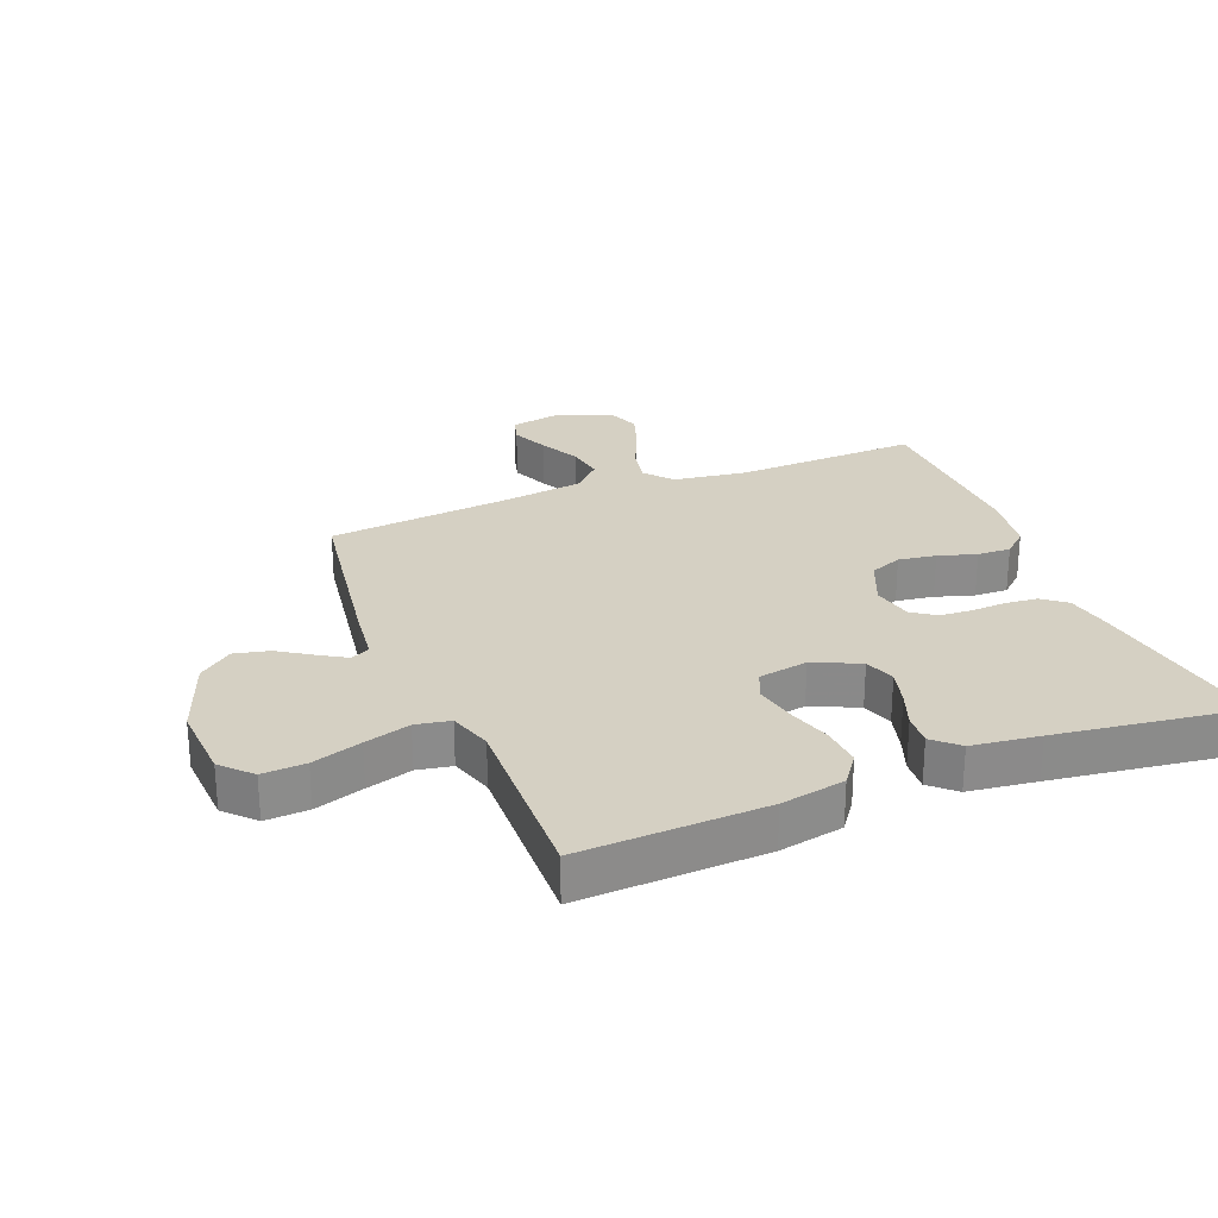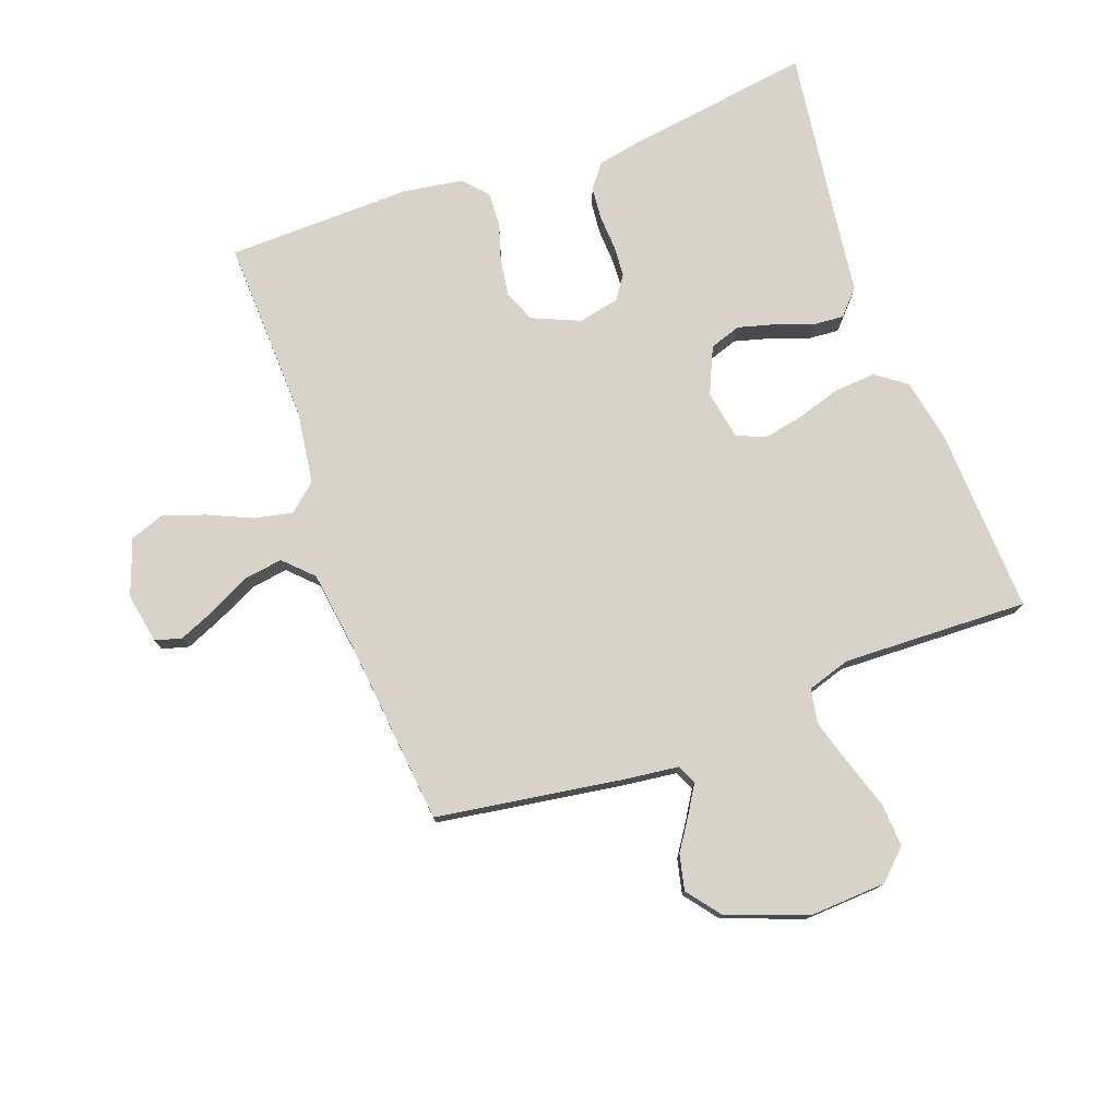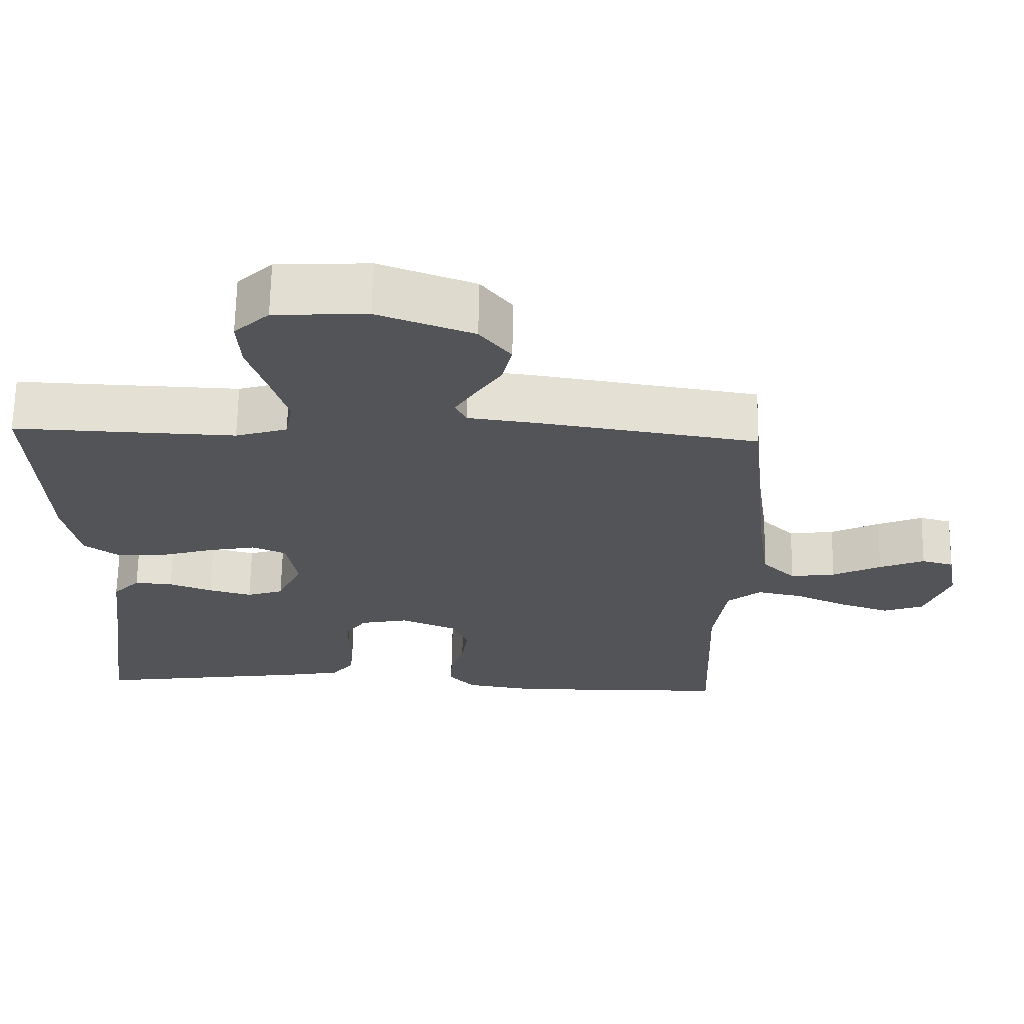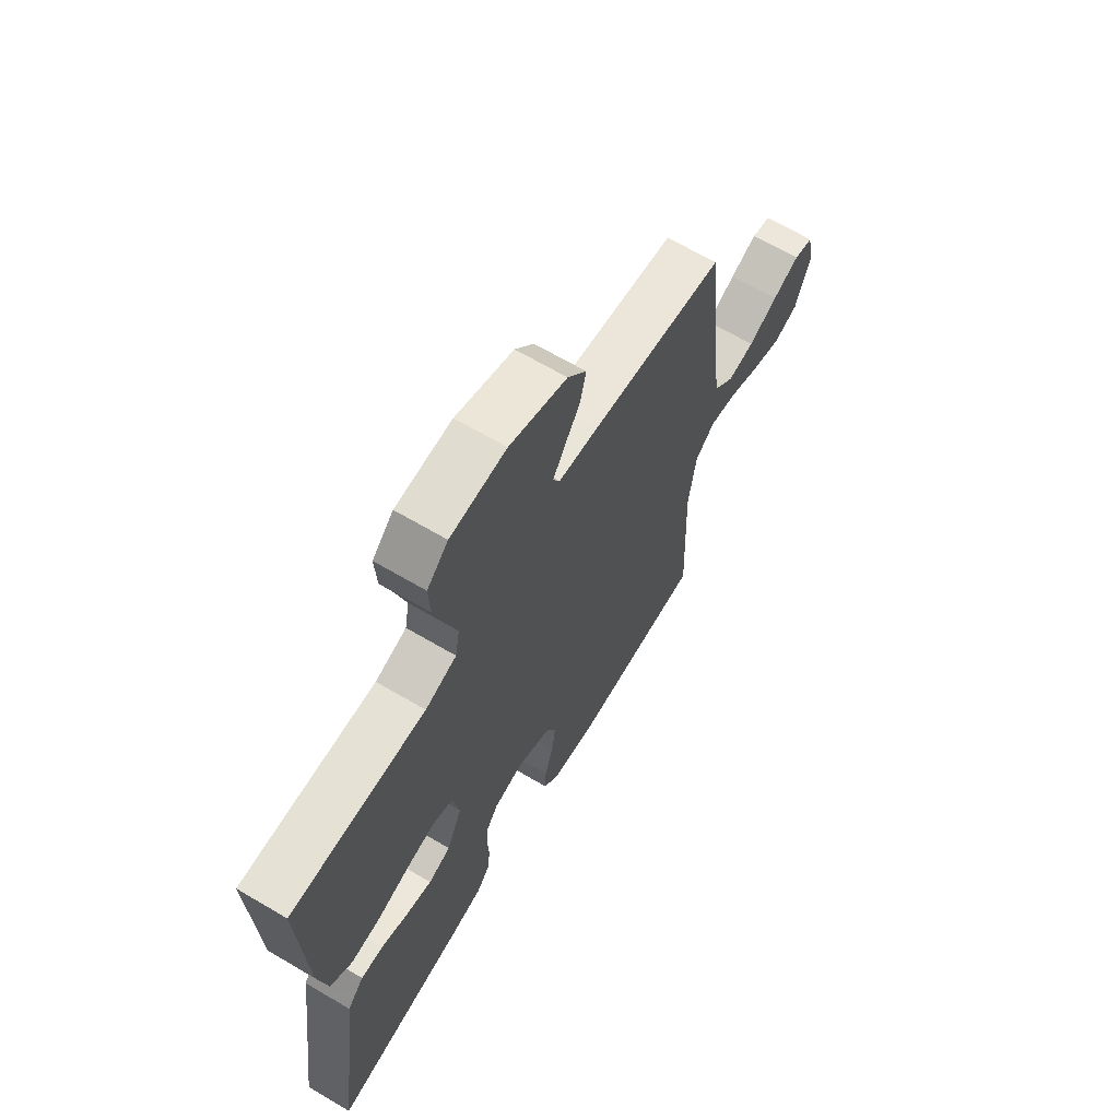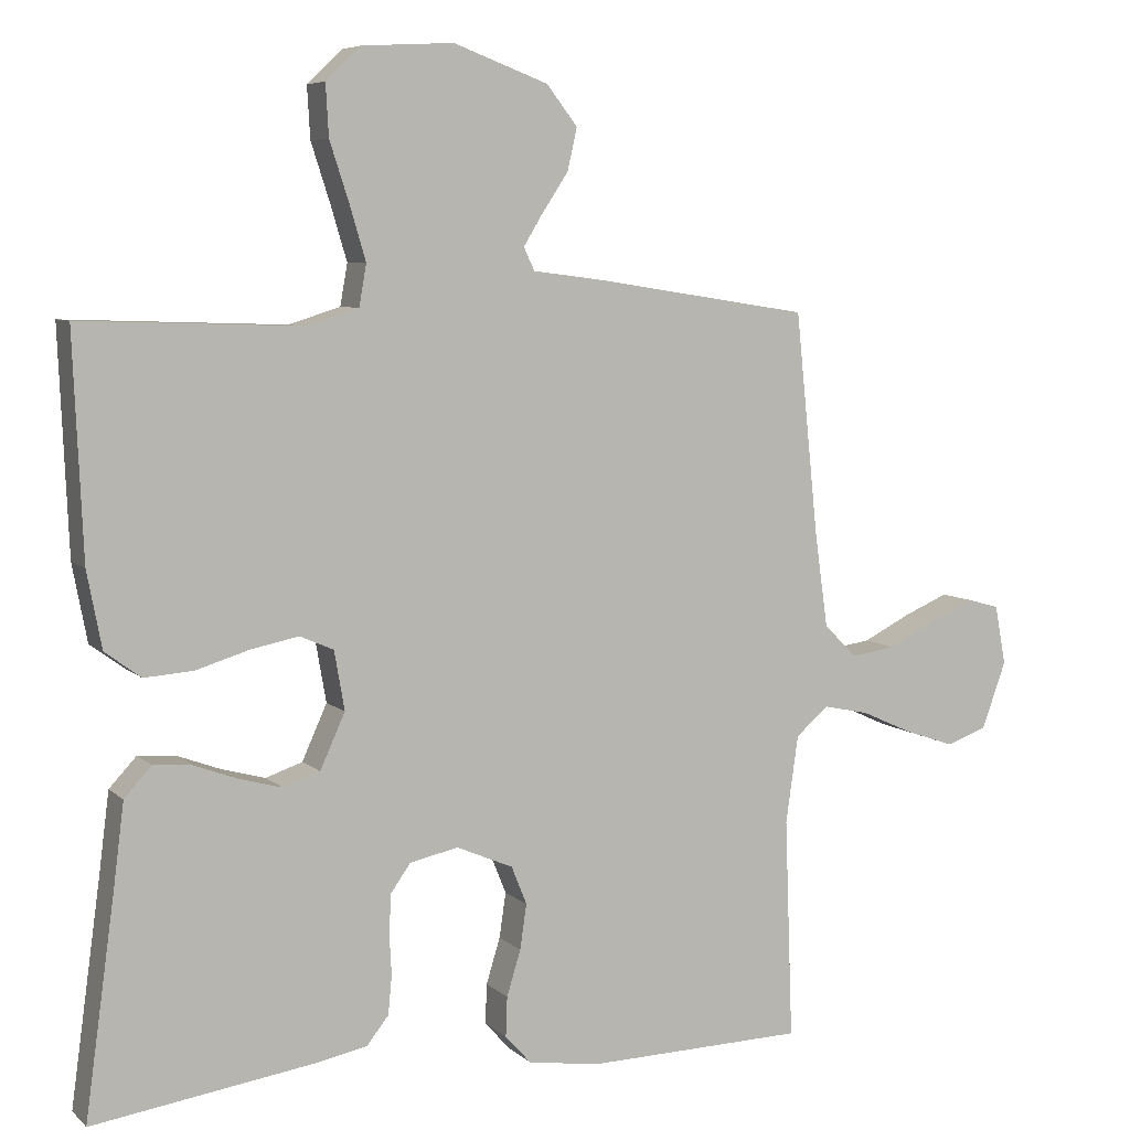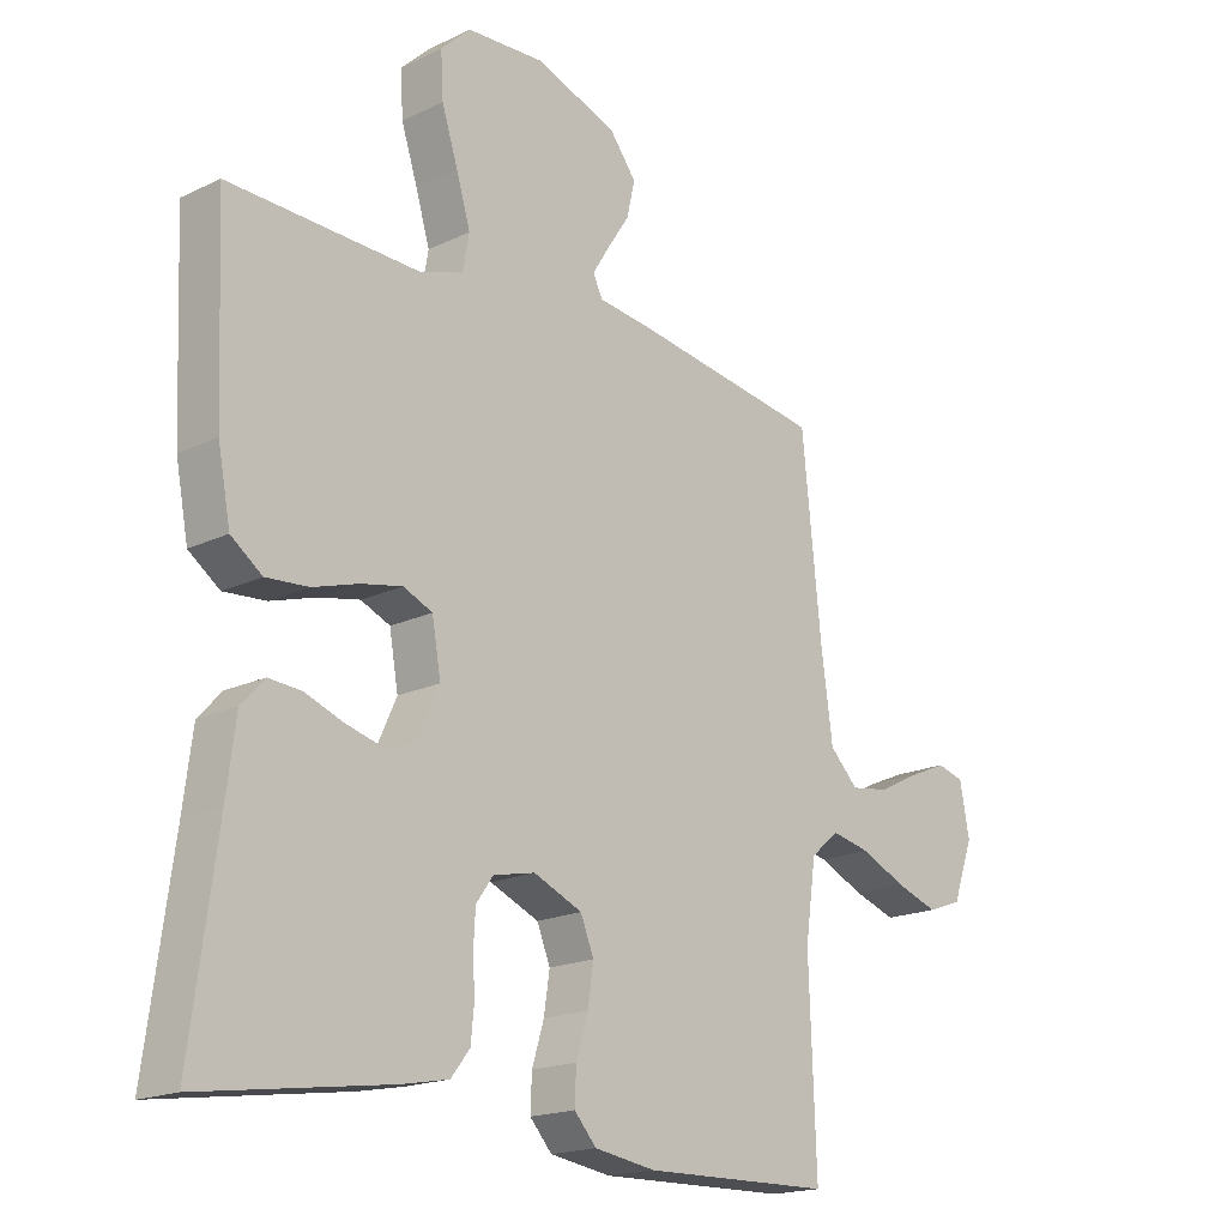
<metadata>
{"format":"obj","ext":"obj","renderer":"f3d","projection":"perspective","resolution":1024,"background":"white","views":[{"elev":26.4,"azim":68.2,"up":"+Y"},{"elev":76.5,"azim":-20.0,"up":"+Y"},{"elev":66.5,"azim":-178.9,"up":"+Z"},{"elev":66.2,"azim":120.6,"up":"+Z"},{"elev":6.6,"azim":155.6,"up":"+Z"},{"elev":-18.2,"azim":132.8,"up":"+Z"}]}
</metadata>
<code>
v -0.5 0.07 0.5
v -0.2 0.07 0.546
v -0.111 0.07 0.557
v -0.096 0.07 0.588
v -0.123 0.07 0.632
v -0.158 0.07 0.685
v -0.171 0.07 0.742
v -0.129 0.07 0.796
v 0 0.07 0.844
v 0.125 0.07 0.837
v 0.172 0.07 0.792
v 0.168 0.07 0.722
v 0.142 0.07 0.642
v 0.12 0.07 0.568
v 0.13 0.07 0.512
v 0.2 0.07 0.49
v 0.5 0.07 0.5
v 0.487 0.07 0.2
v 0.467 0.07 0.096
v 0.418 0.07 0.06
v 0.351 0.07 0.065
v 0.279 0.07 0.087
v 0.214 0.07 0.1
v 0.168 0.07 0.08
v 0.154 0.07 0
v 0.188 0.07 -0.075
v 0.238 0.07 -0.092
v 0.297 0.07 -0.076
v 0.356 0.07 -0.054
v 0.408 0.07 -0.05
v 0.445 0.07 -0.09
v 0.459 0.07 -0.2
v 0.5 0.07 -0.5
v 0.2 0.07 -0.456
v 0.128 0.07 -0.442
v 0.098 0.07 -0.404
v 0.093 0.07 -0.352
v 0.096 0.07 -0.295
v 0.093 0.07 -0.243
v 0.066 0.07 -0.205
v 0 0.07 -0.191
v -0.077 0.07 -0.224
v -0.098 0.07 -0.276
v -0.089 0.07 -0.337
v -0.07 0.07 -0.399
v -0.068 0.07 -0.453
v -0.103 0.07 -0.492
v -0.2 0.07 -0.507
v -0.5 0.07 -0.5
v -0.489 0.07 -0.2
v -0.506 0.07 -0.081
v -0.551 0.07 -0.043
v -0.613 0.07 -0.056
v -0.684 0.07 -0.088
v -0.752 0.07 -0.111
v -0.807 0.07 -0.091
v -0.84 0.07 0
v -0.825 0.07 0.081
v -0.782 0.07 0.093
v -0.721 0.07 0.067
v -0.655 0.07 0.034
v -0.594 0.07 0.025
v -0.549 0.07 0.07
v -0.531 0.07 0.2
v -0.5 0 0.5
v -0.2 0 0.546
v -0.111 0 0.557
v -0.096 0 0.588
v -0.123 0 0.632
v -0.158 0 0.685
v -0.171 0 0.742
v -0.129 0 0.796
v 0 0 0.844
v 0.125 0 0.837
v 0.172 0 0.792
v 0.168 0 0.722
v 0.142 0 0.642
v 0.12 0 0.568
v 0.13 0 0.512
v 0.2 0 0.49
v 0.5 0 0.5
v 0.487 0 0.2
v 0.467 0 0.096
v 0.418 0 0.06
v 0.351 0 0.065
v 0.279 0 0.087
v 0.214 0 0.1
v 0.168 0 0.08
v 0.154 0 0
v 0.188 0 -0.075
v 0.238 0 -0.092
v 0.297 0 -0.076
v 0.356 0 -0.054
v 0.408 0 -0.05
v 0.445 0 -0.09
v 0.459 0 -0.2
v 0.5 0 -0.5
v 0.2 0 -0.456
v 0.128 0 -0.442
v 0.098 0 -0.404
v 0.093 0 -0.352
v 0.096 0 -0.295
v 0.093 0 -0.243
v 0.066 0 -0.205
v 0 0 -0.191
v -0.077 0 -0.224
v -0.098 0 -0.276
v -0.089 0 -0.337
v -0.07 0 -0.399
v -0.068 0 -0.453
v -0.103 0 -0.492
v -0.2 0 -0.507
v -0.5 0 -0.5
v -0.489 0 -0.2
v -0.506 0 -0.081
v -0.551 0 -0.043
v -0.613 0 -0.056
v -0.684 0 -0.088
v -0.752 0 -0.111
v -0.807 0 -0.091
v -0.84 0 0
v -0.825 0 0.081
v -0.782 0 0.093
v -0.721 0 0.067
v -0.655 0 0.034
v -0.594 0 0.025
v -0.549 0 0.07
v -0.531 0 0.2
f 58 59 60 61
f 56 57 58 61
f 56 61 62
f 53 54 55 56
f 52 53 56 62
f 51 52 62 63
f 47 48 49 50
f 47 50 51
f 44 45 46 47
f 43 44 47 51
f 42 43 51 63
f 35 36 37 38
f 35 38 39
f 32 33 34 35
f 32 35 39
f 31 32 39 40
f 28 29 30 31
f 27 28 31 40
f 19 20 21 22
f 19 22 23
f 16 17 18 19
f 15 16 19 23
f 10 11 12 13
f 10 13 14
f 9 10 14
f 8 9 14 15
f 5 6 7 8
f 4 5 8 15
f 64 1 2 3
f 42 63 64 3
f 26 27 40 41
f 25 26 41 42
f 24 25 42 3
f 15 23 24
f 3 4 15 24
f 125 124 123 122
f 125 122 121 120
f 126 125 120
f 120 119 118 117
f 126 120 117 116
f 127 126 116 115
f 114 113 112 111
f 115 114 111
f 111 110 109 108
f 115 111 108 107
f 127 115 107 106
f 102 101 100 99
f 103 102 99
f 99 98 97 96
f 103 99 96
f 104 103 96 95
f 95 94 93 92
f 104 95 92 91
f 86 85 84 83
f 87 86 83
f 83 82 81 80
f 87 83 80 79
f 77 76 75 74
f 78 77 74
f 78 74 73
f 79 78 73 72
f 72 71 70 69
f 79 72 69 68
f 67 66 65 128
f 67 128 127 106
f 105 104 91 90
f 106 105 90 89
f 67 106 89 88
f 88 87 79
f 88 79 68 67
f 1 65 66 2
f 2 66 67 3
f 3 67 68 4
f 4 68 69 5
f 5 69 70 6
f 6 70 71 7
f 7 71 72 8
f 8 72 73 9
f 9 73 74 10
f 10 74 75 11
f 11 75 76 12
f 12 76 77 13
f 13 77 78 14
f 14 78 79 15
f 15 79 80 16
f 16 80 81 17
f 17 81 82 18
f 18 82 83 19
f 19 83 84 20
f 20 84 85 21
f 21 85 86 22
f 22 86 87 23
f 23 87 88 24
f 24 88 89 25
f 25 89 90 26
f 26 90 91 27
f 27 91 92 28
f 28 92 93 29
f 29 93 94 30
f 30 94 95 31
f 31 95 96 32
f 32 96 97 33
f 33 97 98 34
f 34 98 99 35
f 35 99 100 36
f 36 100 101 37
f 37 101 102 38
f 38 102 103 39
f 39 103 104 40
f 40 104 105 41
f 41 105 106 42
f 42 106 107 43
f 43 107 108 44
f 44 108 109 45
f 45 109 110 46
f 46 110 111 47
f 47 111 112 48
f 48 112 113 49
f 49 113 114 50
f 50 114 115 51
f 51 115 116 52
f 52 116 117 53
f 53 117 118 54
f 54 118 119 55
f 55 119 120 56
f 56 120 121 57
f 57 121 122 58
f 58 122 123 59
f 59 123 124 60
f 60 124 125 61
f 61 125 126 62
f 62 126 127 63
f 63 127 128 64
f 64 128 65 1

</code>
